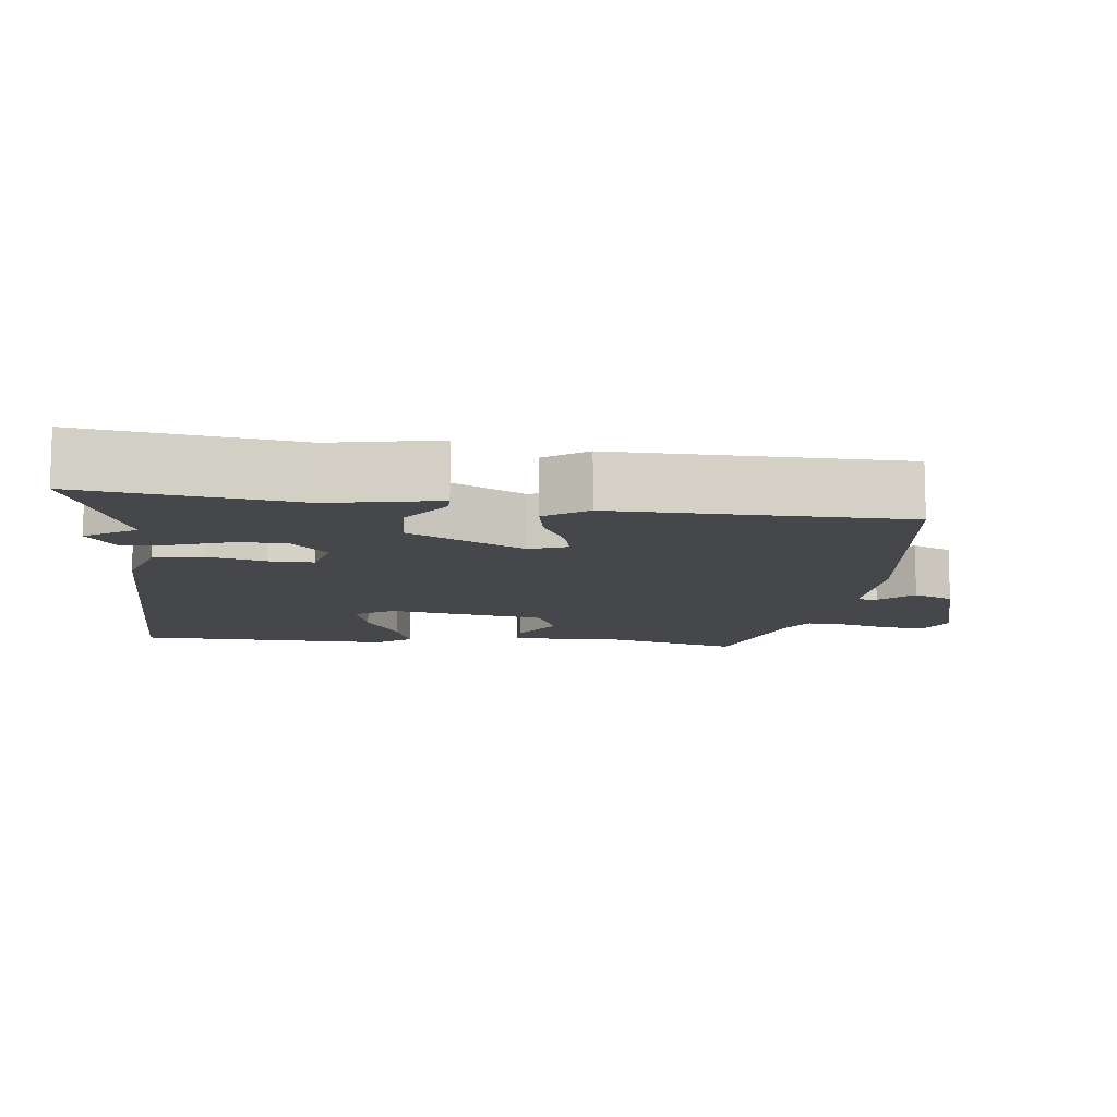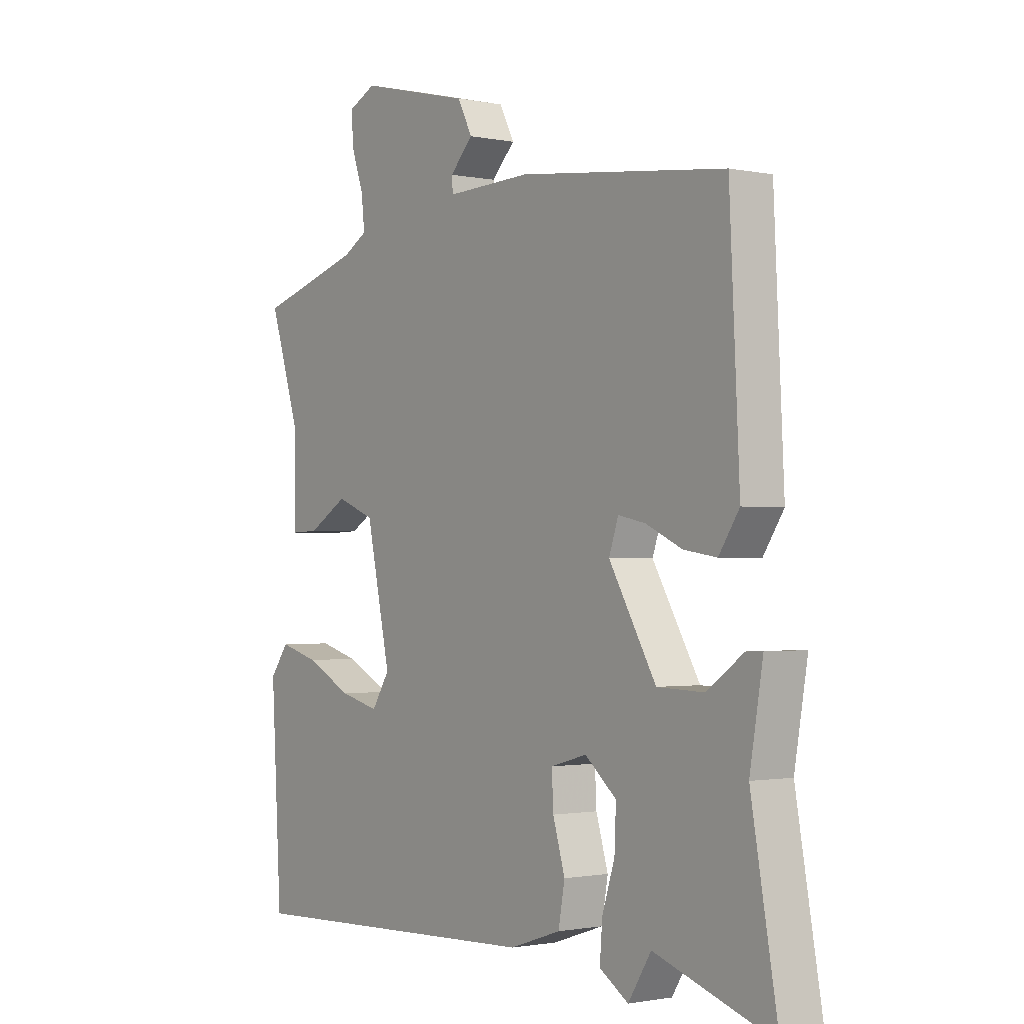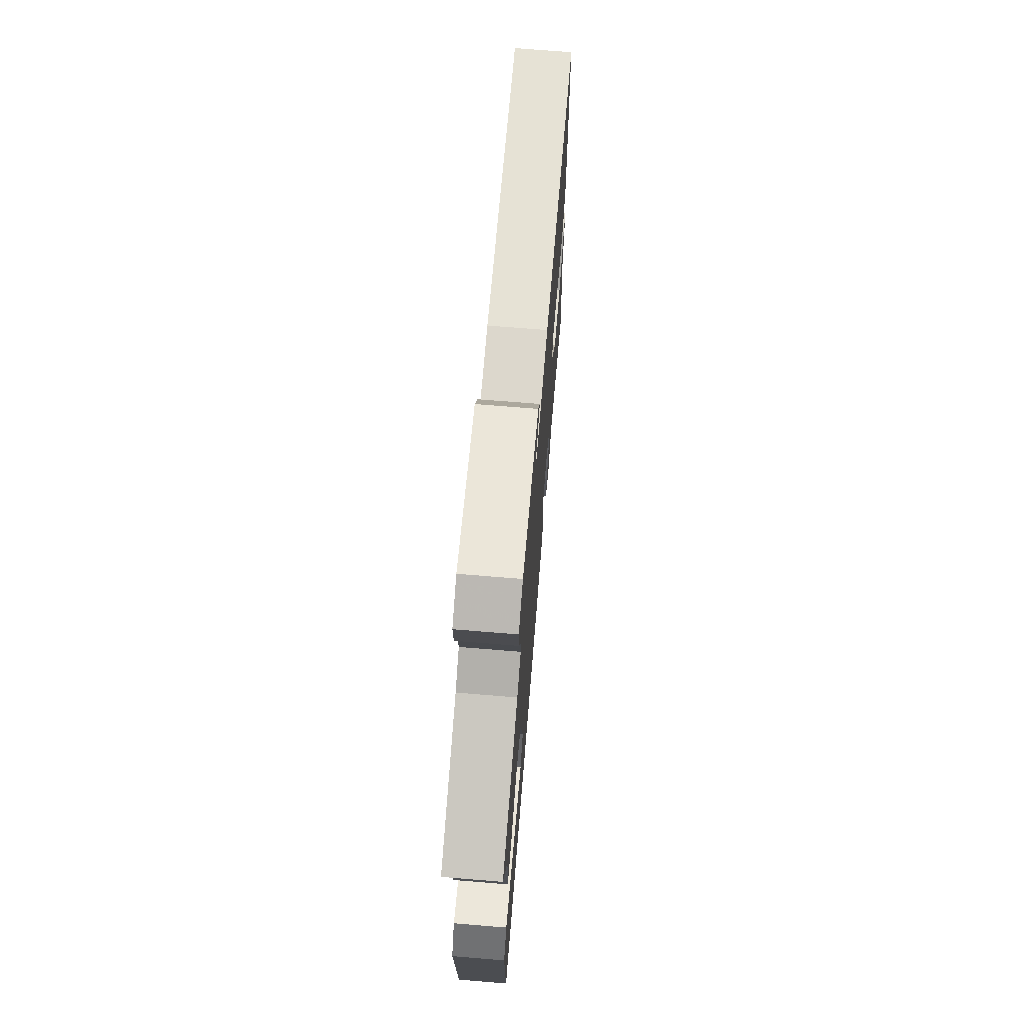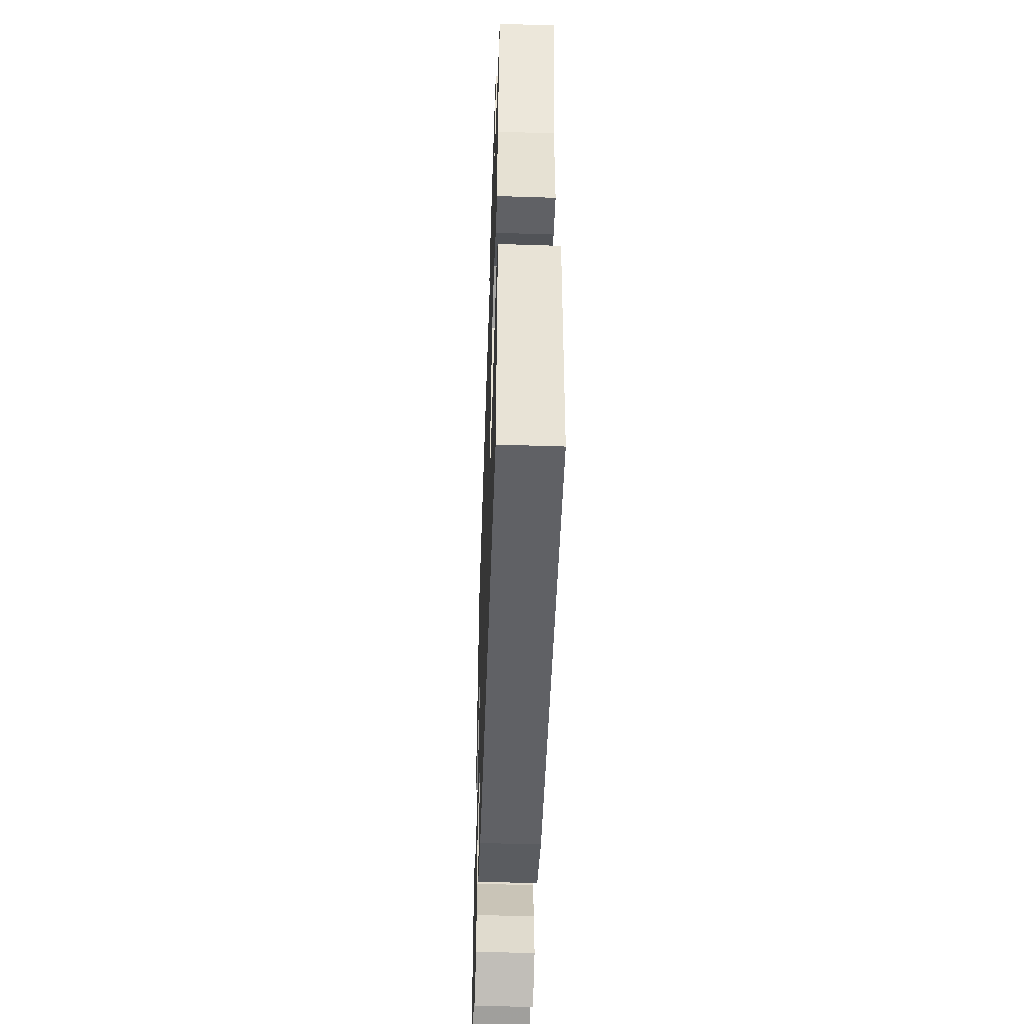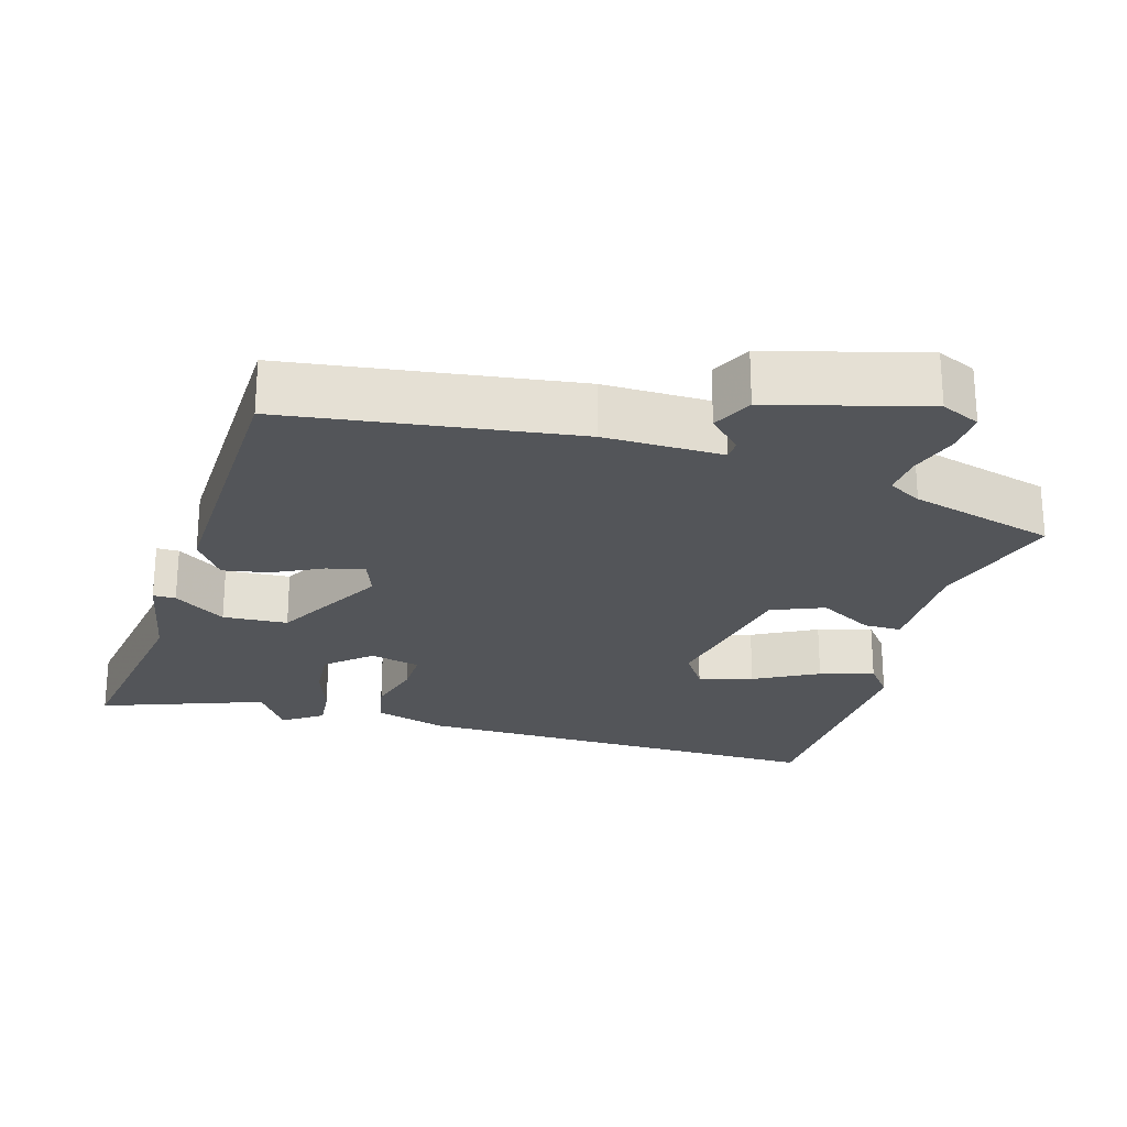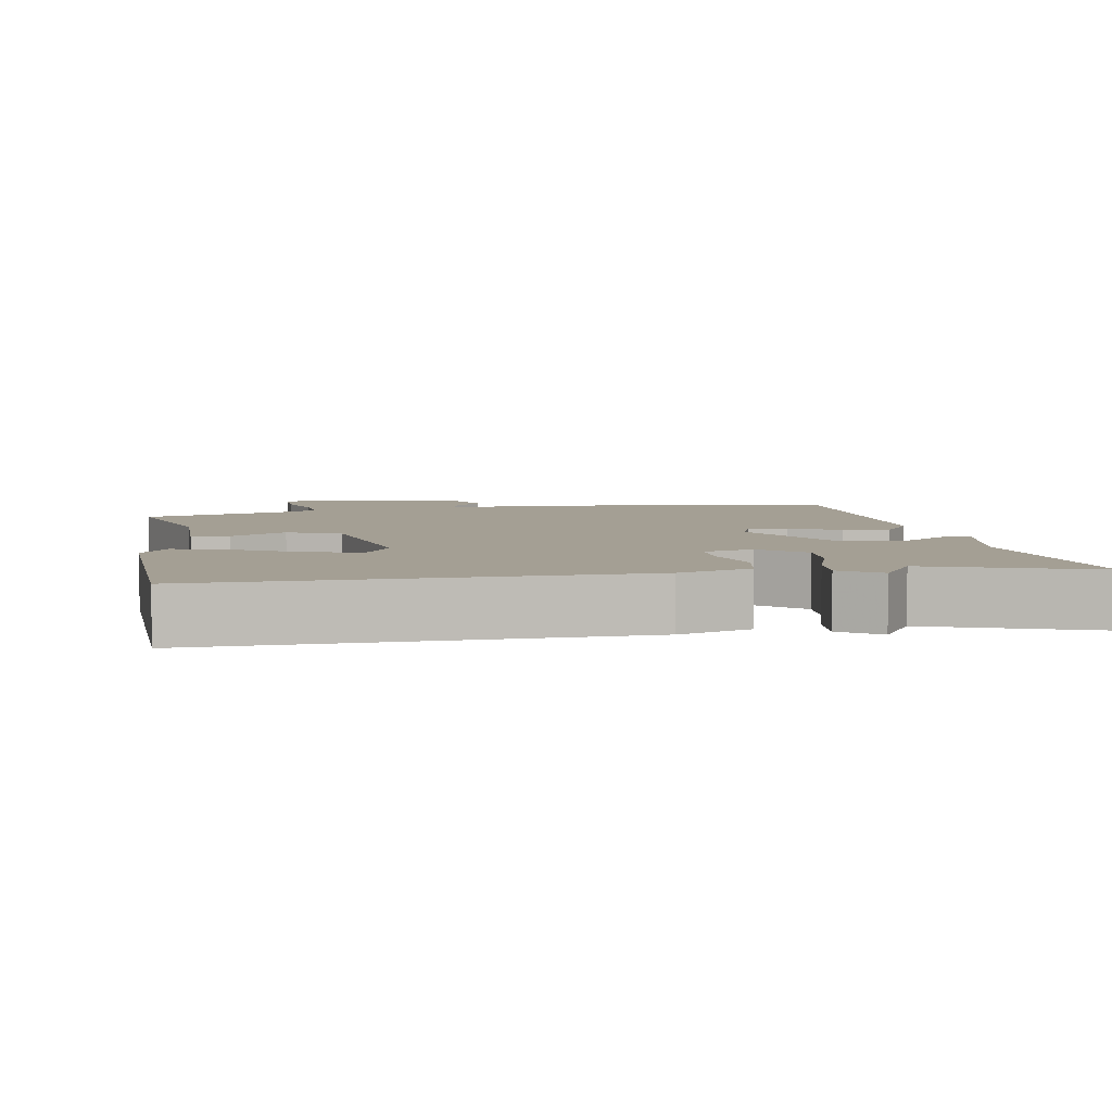
<metadata>
{"format":"obj","ext":"obj","renderer":"f3d","projection":"perspective","resolution":1024,"background":"white","views":[{"elev":-10.6,"azim":-95.0,"up":"+Y"},{"elev":-1.3,"azim":-126.6,"up":"+Z"},{"elev":70.7,"azim":94.7,"up":"+Z"},{"elev":-52.6,"azim":88.0,"up":"+Z"},{"elev":-24.1,"azim":-14.9,"up":"+Y"},{"elev":5.6,"azim":171.1,"up":"+Y"}]}
</metadata>
<code>
v 0.528 0.07 0.4
v 0.47 0.07 0.218
v 0.468 0.07 0.062
v 0.416 0.07 0.064
v 0.341 0.07 0.109
v 0.268 0.07 0.081
v 0.222 0.07 -0.135
v 0.256 0.07 -0.189
v 0.331 0.07 -0.17
v 0.42 0.07 -0.125
v 0.495 0.07 -0.104
v 0.531 0.07 -0.153
v 0.511 0.07 -0.505
v -0.071 0.07 -0.482
v -0.169 0.07 -0.449
v -0.181 0.07 -0.381
v -0.158 0.07 -0.303
v -0.155 0.07 -0.242
v -0.224 0.07 -0.223
v -0.284 0.07 -0.274
v -0.281 0.07 -0.345
v -0.257 0.07 -0.42
v -0.252 0.07 -0.484
v -0.307 0.07 -0.52
v -0.351 0.07 -0.45
v -0.577 0.07 -0.526
v -0.526 0.07 -0.234
v -0.551 0.07 -0.085
v -0.52 0.07 -0.086
v -0.45 0.07 -0.136
v -0.361 0.07 -0.133
v -0.271 0.07 0.022
v -0.289 0.07 0.075
v -0.341 0.07 0.064
v -0.41 0.07 0.032
v -0.473 0.07 0.022
v -0.512 0.07 0.081
v -0.493 0.07 0.475
v -0.098 0.07 0.52
v 0.064 0.07 0.514
v 0.066 0.07 0.541
v 0.022 0.07 0.587
v 0.05 0.07 0.642
v 0.263 0.07 0.694
v 0.316 0.07 0.668
v 0.312 0.07 0.611
v 0.289 0.07 0.544
v 0.283 0.07 0.487
v 0.329 0.07 0.46
v 0.528 0 0.4
v 0.47 0 0.218
v 0.468 0 0.062
v 0.416 0 0.064
v 0.341 0 0.109
v 0.268 0 0.081
v 0.222 0 -0.135
v 0.256 0 -0.189
v 0.331 0 -0.17
v 0.42 0 -0.125
v 0.495 0 -0.104
v 0.531 0 -0.153
v 0.511 0 -0.505
v -0.071 0 -0.482
v -0.169 0 -0.449
v -0.181 0 -0.381
v -0.158 0 -0.303
v -0.155 0 -0.242
v -0.224 0 -0.223
v -0.284 0 -0.274
v -0.281 0 -0.345
v -0.257 0 -0.42
v -0.252 0 -0.484
v -0.307 0 -0.52
v -0.351 0 -0.45
v -0.577 0 -0.526
v -0.526 0 -0.234
v -0.551 0 -0.085
v -0.52 0 -0.086
v -0.45 0 -0.136
v -0.361 0 -0.133
v -0.271 0 0.022
v -0.289 0 0.075
v -0.341 0 0.064
v -0.41 0 0.032
v -0.473 0 0.022
v -0.512 0 0.081
v -0.493 0 0.475
v -0.098 0 0.52
v 0.064 0 0.514
v 0.066 0 0.541
v 0.022 0 0.587
v 0.05 0 0.642
v 0.263 0 0.694
v 0.316 0 0.668
v 0.312 0 0.611
v 0.289 0 0.544
v 0.283 0 0.487
v 0.329 0 0.46
f 44 45 46 47
f 44 47 48
f 41 42 43 44
f 40 41 44 48
f 39 40 48 49
f 34 35 36 37
f 33 34 37 38
f 27 28 29 30
f 25 26 27 30
f 25 30 31
f 24 25 31 32
f 21 22 23 24
f 20 21 24
f 14 15 16 17
f 14 17 18
f 13 14 18
f 9 10 11 12
f 8 9 12 13
f 2 3 4 5
f 2 5 6
f 1 2 6
f 49 1 6
f 33 38 39 49
f 32 33 49 6
f 20 24 32
f 19 20 32
f 18 19 32 6
f 8 13 18
f 7 8 18
f 6 7 18
f 96 95 94 93
f 97 96 93
f 93 92 91 90
f 97 93 90 89
f 98 97 89 88
f 86 85 84 83
f 87 86 83 82
f 79 78 77 76
f 79 76 75 74
f 80 79 74
f 81 80 74 73
f 73 72 71 70
f 73 70 69
f 66 65 64 63
f 67 66 63
f 67 63 62
f 61 60 59 58
f 62 61 58 57
f 54 53 52 51
f 55 54 51
f 55 51 50
f 55 50 98
f 98 88 87 82
f 55 98 82 81
f 81 73 69
f 81 69 68
f 55 81 68 67
f 67 62 57
f 67 57 56
f 67 56 55
f 1 50 51 2
f 2 51 52 3
f 3 52 53 4
f 4 53 54 5
f 5 54 55 6
f 6 55 56 7
f 7 56 57 8
f 8 57 58 9
f 9 58 59 10
f 10 59 60 11
f 11 60 61 12
f 12 61 62 13
f 13 62 63 14
f 14 63 64 15
f 15 64 65 16
f 16 65 66 17
f 17 66 67 18
f 18 67 68 19
f 19 68 69 20
f 20 69 70 21
f 21 70 71 22
f 22 71 72 23
f 23 72 73 24
f 24 73 74 25
f 25 74 75 26
f 26 75 76 27
f 27 76 77 28
f 28 77 78 29
f 29 78 79 30
f 30 79 80 31
f 31 80 81 32
f 32 81 82 33
f 33 82 83 34
f 34 83 84 35
f 35 84 85 36
f 36 85 86 37
f 37 86 87 38
f 38 87 88 39
f 39 88 89 40
f 40 89 90 41
f 41 90 91 42
f 42 91 92 43
f 43 92 93 44
f 44 93 94 45
f 45 94 95 46
f 46 95 96 47
f 47 96 97 48
f 48 97 98 49
f 49 98 50 1

</code>
